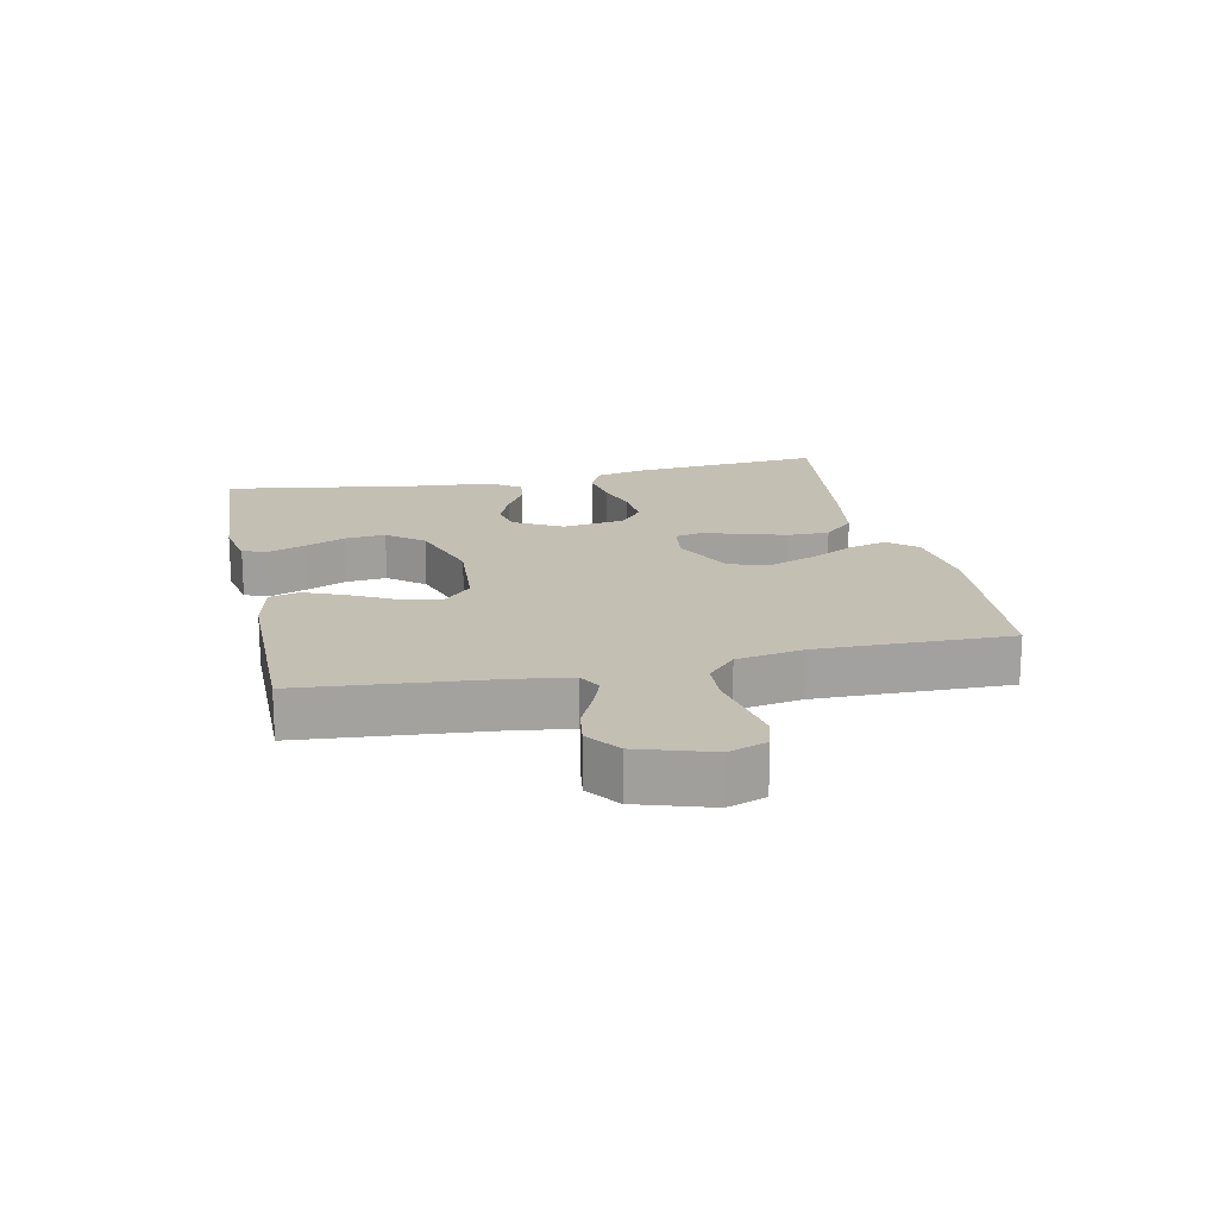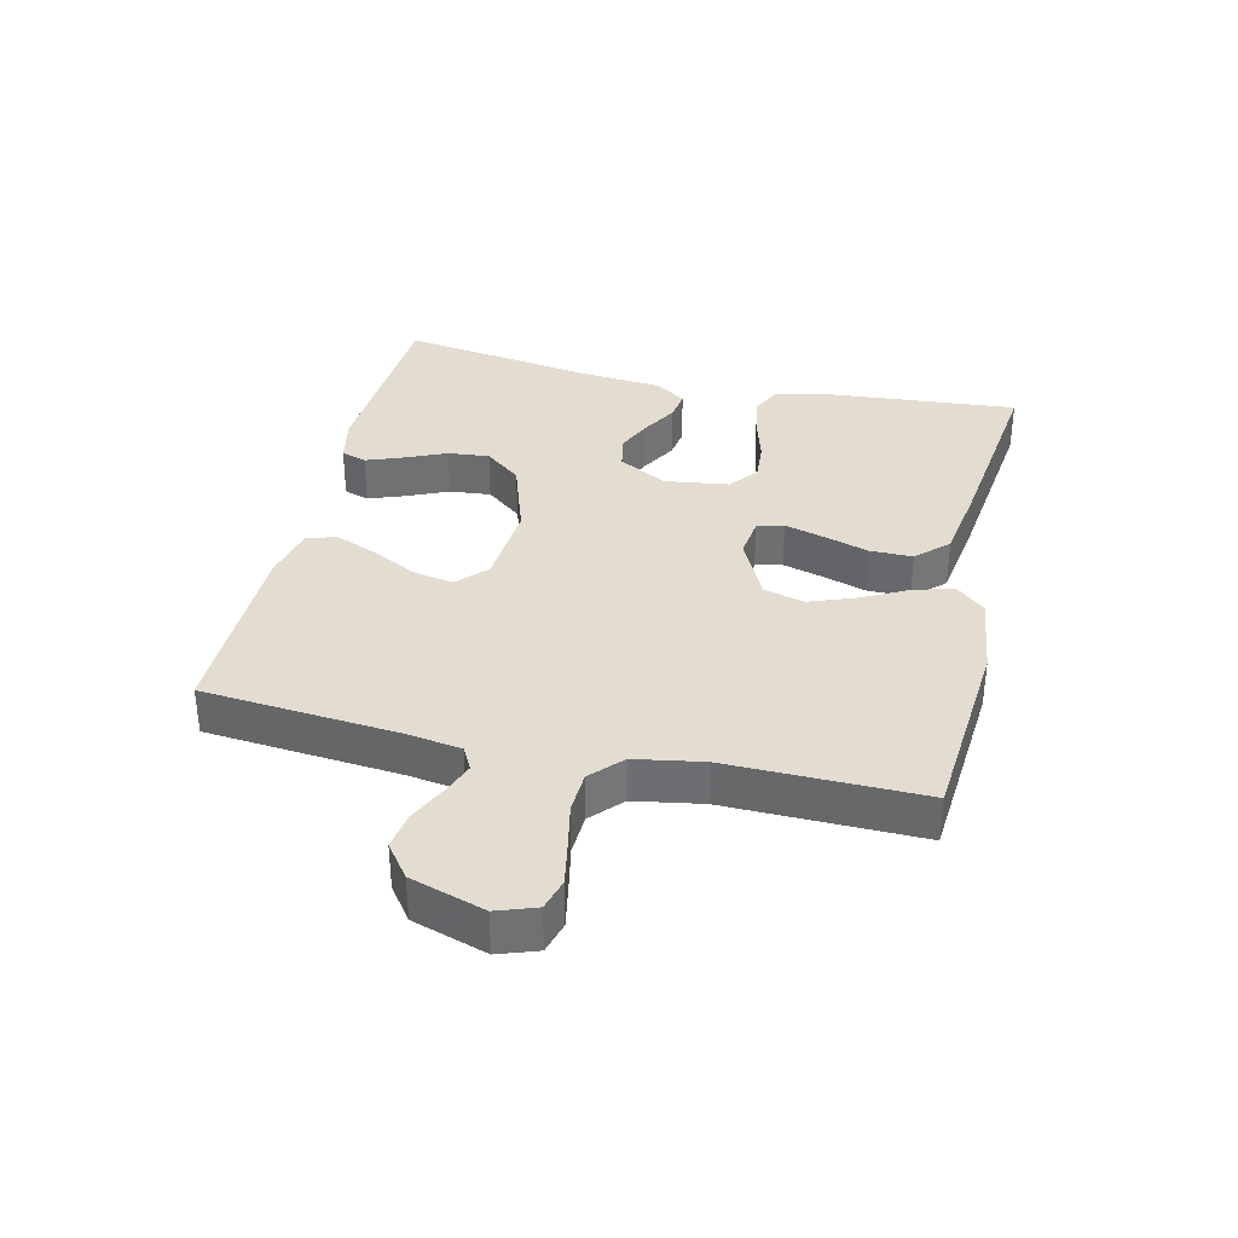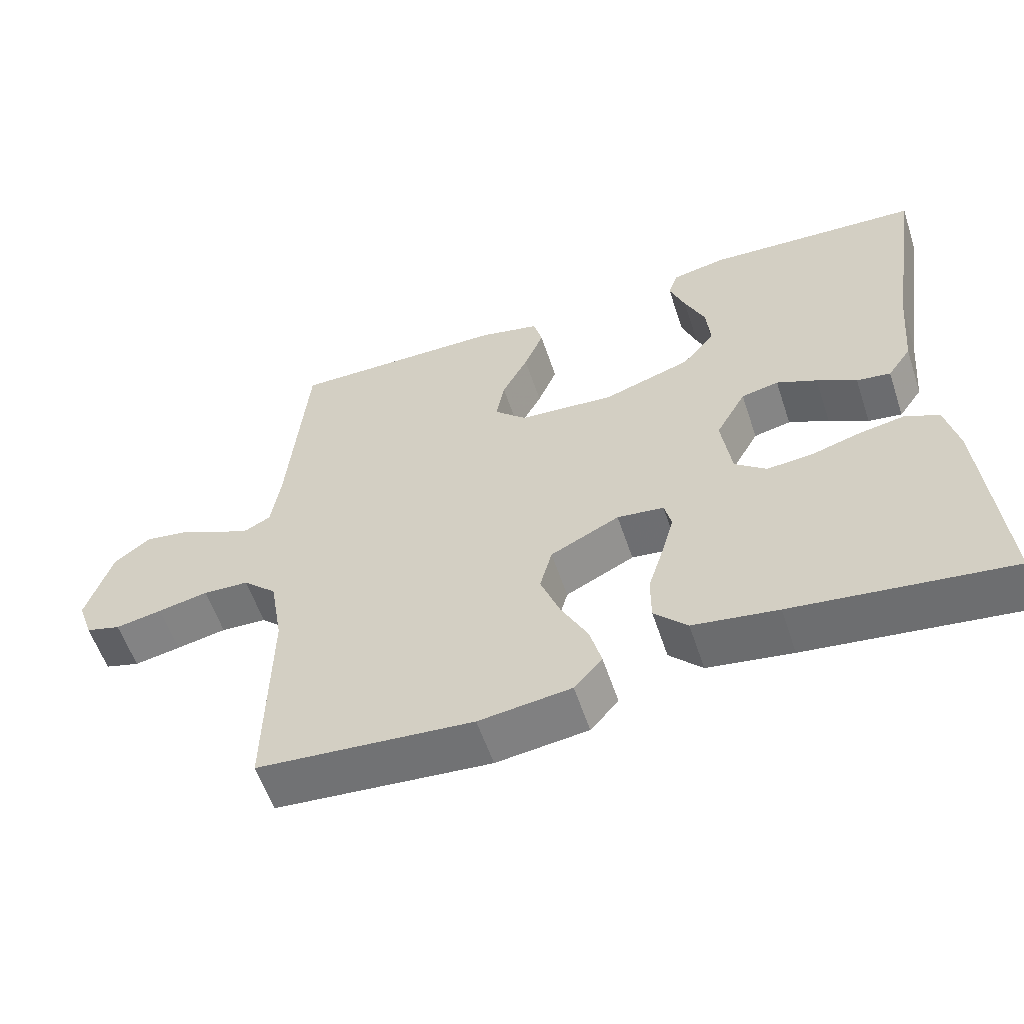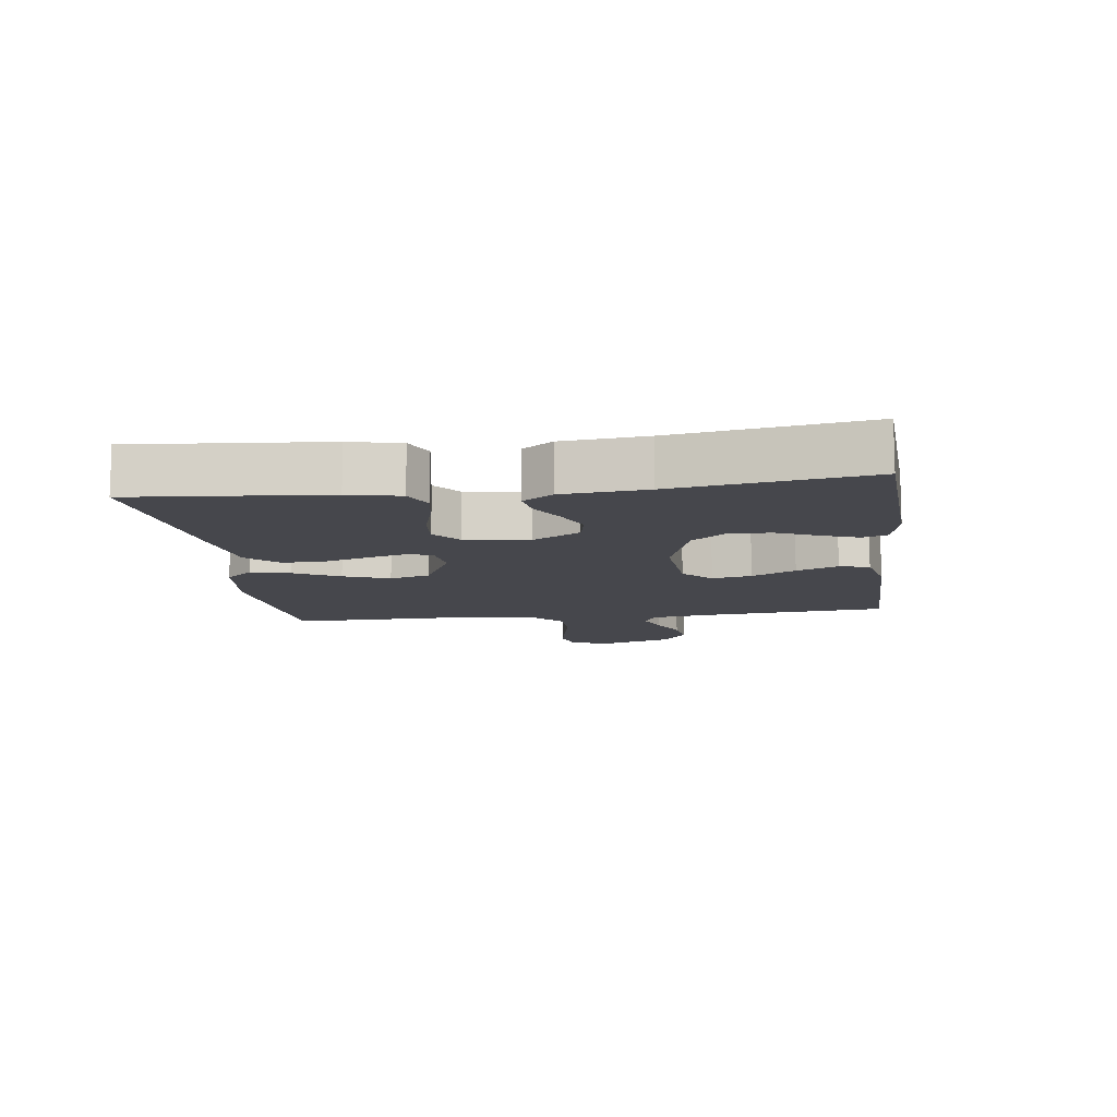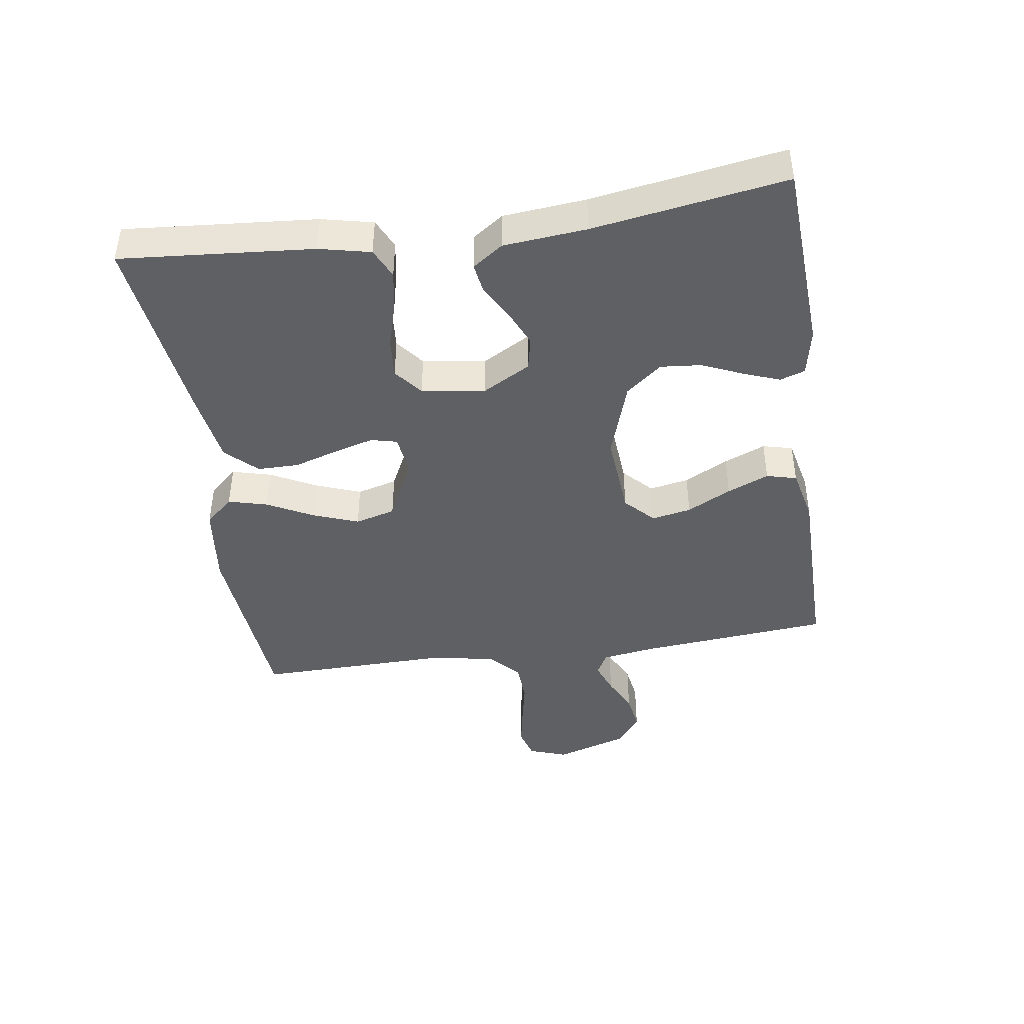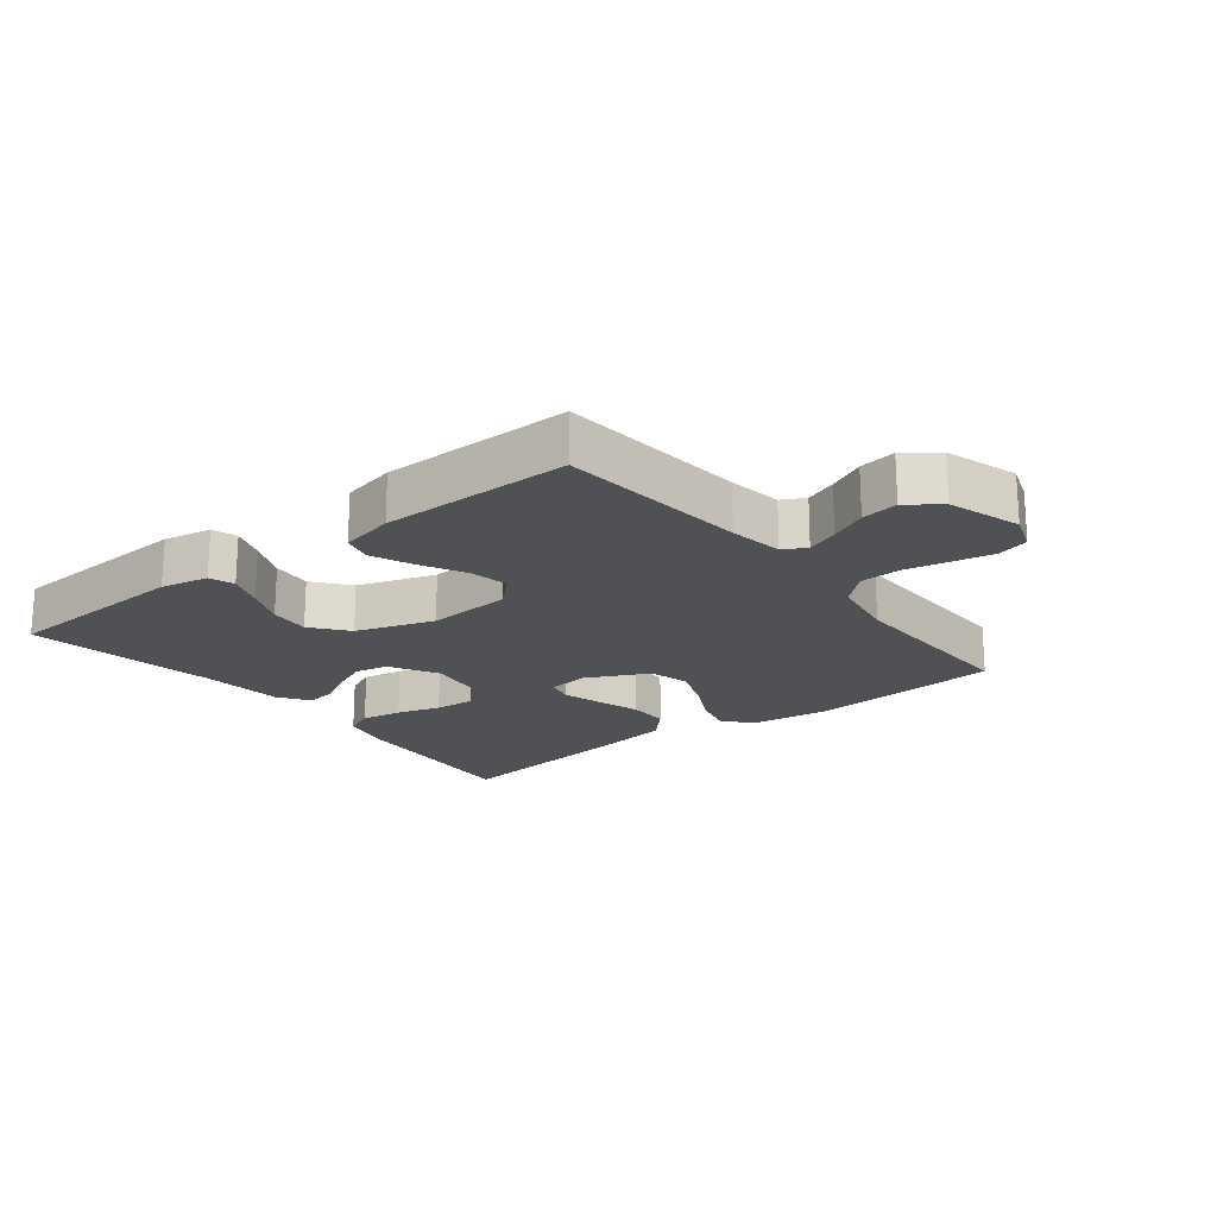
<metadata>
{"format":"obj","ext":"obj","renderer":"f3d","projection":"perspective","resolution":1024,"background":"white","views":[{"elev":17.9,"azim":77.9,"up":"+Y"},{"elev":35.3,"azim":103.0,"up":"+Y"},{"elev":-57.5,"azim":-161.6,"up":"+Z"},{"elev":-11.0,"azim":-82.5,"up":"+Y"},{"elev":-43.1,"azim":-81.6,"up":"+Y"},{"elev":-19.7,"azim":38.1,"up":"+Y"}]}
</metadata>
<code>
v 0.5 0.07 0.5
v 0.527 0.07 0.2
v 0.54 0.07 0.115
v 0.576 0.07 0.096
v 0.626 0.07 0.115
v 0.684 0.07 0.143
v 0.742 0.07 0.152
v 0.793 0.07 0.114
v 0.829 0.07 0
v 0.808 0.07 -0.06
v 0.759 0.07 -0.074
v 0.694 0.07 -0.062
v 0.624 0.07 -0.048
v 0.56 0.07 -0.051
v 0.513 0.07 -0.095
v 0.495 0.07 -0.2
v 0.5 0.07 -0.5
v 0.2 0.07 -0.525
v 0.072 0.07 -0.509
v 0.033 0.07 -0.465
v 0.049 0.07 -0.404
v 0.086 0.07 -0.333
v 0.113 0.07 -0.261
v 0.096 0.07 -0.198
v 0 0.07 -0.151
v -0.065 0.07 -0.159
v -0.075 0.07 -0.2
v -0.058 0.07 -0.261
v -0.036 0.07 -0.331
v -0.036 0.07 -0.396
v -0.082 0.07 -0.444
v -0.2 0.07 -0.462
v -0.5 0.07 -0.5
v -0.475 0.07 -0.2
v -0.457 0.07 -0.12
v -0.41 0.07 -0.098
v -0.346 0.07 -0.109
v -0.277 0.07 -0.129
v -0.214 0.07 -0.134
v -0.17 0.07 -0.099
v -0.156 0.07 0
v -0.198 0.07 0.075
v -0.25 0.07 0.086
v -0.306 0.07 0.061
v -0.361 0.07 0.03
v -0.408 0.07 0.023
v -0.441 0.07 0.07
v -0.453 0.07 0.2
v -0.5 0.07 0.5
v -0.2 0.07 0.517
v -0.125 0.07 0.502
v -0.112 0.07 0.463
v -0.133 0.07 0.407
v -0.161 0.07 0.343
v -0.167 0.07 0.279
v -0.122 0.07 0.223
v 0 0.07 0.183
v 0.133 0.07 0.193
v 0.178 0.07 0.236
v 0.166 0.07 0.298
v 0.13 0.07 0.367
v 0.103 0.07 0.432
v 0.115 0.07 0.479
v 0.2 0.07 0.498
v 0.5 0 0.5
v 0.527 0 0.2
v 0.54 0 0.115
v 0.576 0 0.096
v 0.626 0 0.115
v 0.684 0 0.143
v 0.742 0 0.152
v 0.793 0 0.114
v 0.829 0 0
v 0.808 0 -0.06
v 0.759 0 -0.074
v 0.694 0 -0.062
v 0.624 0 -0.048
v 0.56 0 -0.051
v 0.513 0 -0.095
v 0.495 0 -0.2
v 0.5 0 -0.5
v 0.2 0 -0.525
v 0.072 0 -0.509
v 0.033 0 -0.465
v 0.049 0 -0.404
v 0.086 0 -0.333
v 0.113 0 -0.261
v 0.096 0 -0.198
v 0 0 -0.151
v -0.065 0 -0.159
v -0.075 0 -0.2
v -0.058 0 -0.261
v -0.036 0 -0.331
v -0.036 0 -0.396
v -0.082 0 -0.444
v -0.2 0 -0.462
v -0.5 0 -0.5
v -0.475 0 -0.2
v -0.457 0 -0.12
v -0.41 0 -0.098
v -0.346 0 -0.109
v -0.277 0 -0.129
v -0.214 0 -0.134
v -0.17 0 -0.099
v -0.156 0 0
v -0.198 0 0.075
v -0.25 0 0.086
v -0.306 0 0.061
v -0.361 0 0.03
v -0.408 0 0.023
v -0.441 0 0.07
v -0.453 0 0.2
v -0.5 0 0.5
v -0.2 0 0.517
v -0.125 0 0.502
v -0.112 0 0.463
v -0.133 0 0.407
v -0.161 0 0.343
v -0.167 0 0.279
v -0.122 0 0.223
v 0 0 0.183
v 0.133 0 0.193
v 0.178 0 0.236
v 0.166 0 0.298
v 0.13 0 0.367
v 0.103 0 0.432
v 0.115 0 0.479
v 0.2 0 0.498
f 63 64 1 2
f 60 61 62 63
f 60 63 2 3
f 59 60 3 4
f 58 59 4
f 57 58 4
f 51 52 53 54
f 49 50 51 54
f 48 49 54 55
f 47 48 55 56
f 44 45 46 47
f 43 44 47 56
f 35 36 37 38
f 35 38 39
f 34 35 39
f 33 34 39
f 32 33 39 40
f 28 29 30 31
f 27 28 31 32
f 26 27 32 40
f 19 20 21 22
f 19 22 23
f 16 17 18 19
f 15 16 19 23
f 14 15 23 24
f 10 11 12 13
f 8 9 10 13
f 8 13 14
f 5 6 7 8
f 4 5 8 14
f 57 4 14 24
f 42 43 56 57
f 41 42 57 24
f 25 26 40 41
f 24 25 41
f 66 65 128 127
f 127 126 125 124
f 67 66 127 124
f 68 67 124 123
f 68 123 122
f 68 122 121
f 118 117 116 115
f 118 115 114 113
f 119 118 113 112
f 120 119 112 111
f 111 110 109 108
f 120 111 108 107
f 102 101 100 99
f 103 102 99
f 103 99 98
f 103 98 97
f 104 103 97 96
f 95 94 93 92
f 96 95 92 91
f 104 96 91 90
f 86 85 84 83
f 87 86 83
f 83 82 81 80
f 87 83 80 79
f 88 87 79 78
f 77 76 75 74
f 77 74 73 72
f 78 77 72
f 72 71 70 69
f 78 72 69 68
f 88 78 68 121
f 121 120 107 106
f 88 121 106 105
f 105 104 90 89
f 105 89 88
f 1 65 66 2
f 2 66 67 3
f 3 67 68 4
f 4 68 69 5
f 5 69 70 6
f 6 70 71 7
f 7 71 72 8
f 8 72 73 9
f 9 73 74 10
f 10 74 75 11
f 11 75 76 12
f 12 76 77 13
f 13 77 78 14
f 14 78 79 15
f 15 79 80 16
f 16 80 81 17
f 17 81 82 18
f 18 82 83 19
f 19 83 84 20
f 20 84 85 21
f 21 85 86 22
f 22 86 87 23
f 23 87 88 24
f 24 88 89 25
f 25 89 90 26
f 26 90 91 27
f 27 91 92 28
f 28 92 93 29
f 29 93 94 30
f 30 94 95 31
f 31 95 96 32
f 32 96 97 33
f 33 97 98 34
f 34 98 99 35
f 35 99 100 36
f 36 100 101 37
f 37 101 102 38
f 38 102 103 39
f 39 103 104 40
f 40 104 105 41
f 41 105 106 42
f 42 106 107 43
f 43 107 108 44
f 44 108 109 45
f 45 109 110 46
f 46 110 111 47
f 47 111 112 48
f 48 112 113 49
f 49 113 114 50
f 50 114 115 51
f 51 115 116 52
f 52 116 117 53
f 53 117 118 54
f 54 118 119 55
f 55 119 120 56
f 56 120 121 57
f 57 121 122 58
f 58 122 123 59
f 59 123 124 60
f 60 124 125 61
f 61 125 126 62
f 62 126 127 63
f 63 127 128 64
f 64 128 65 1

</code>
